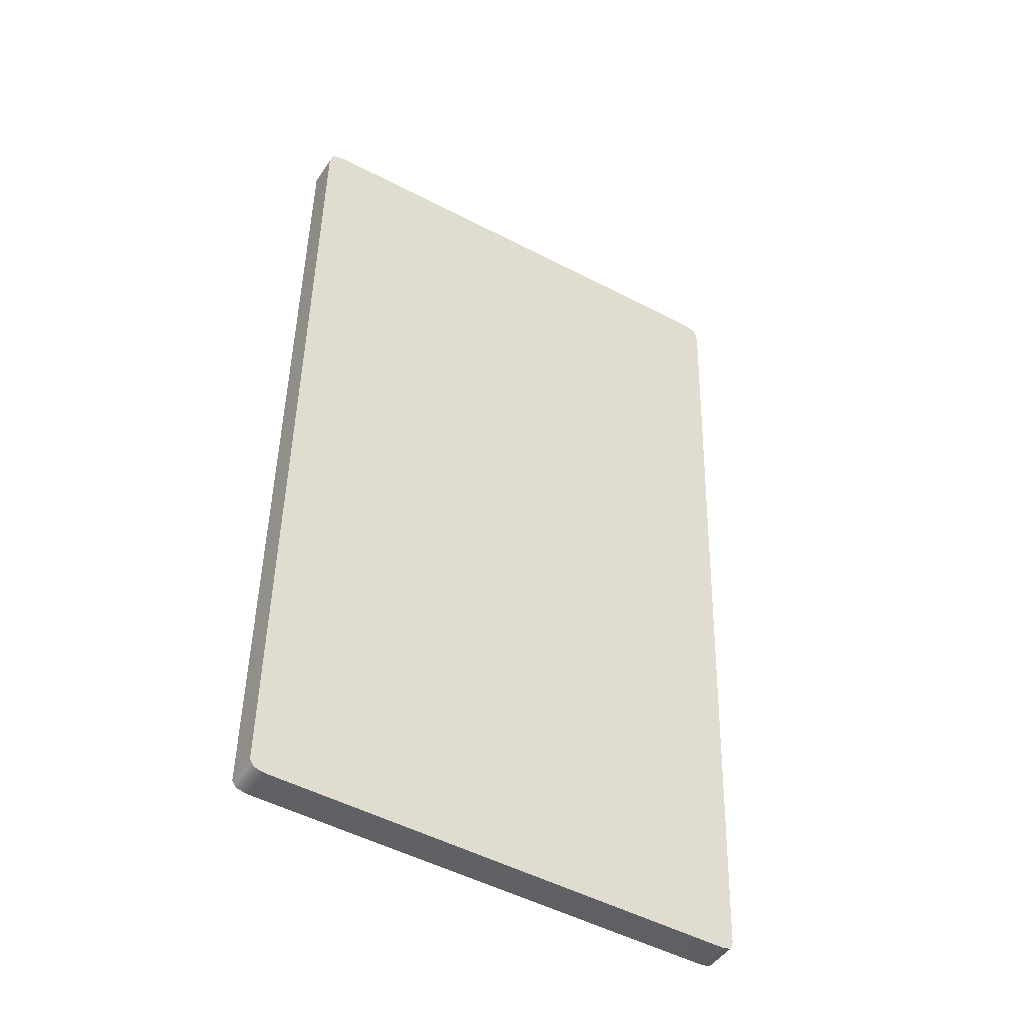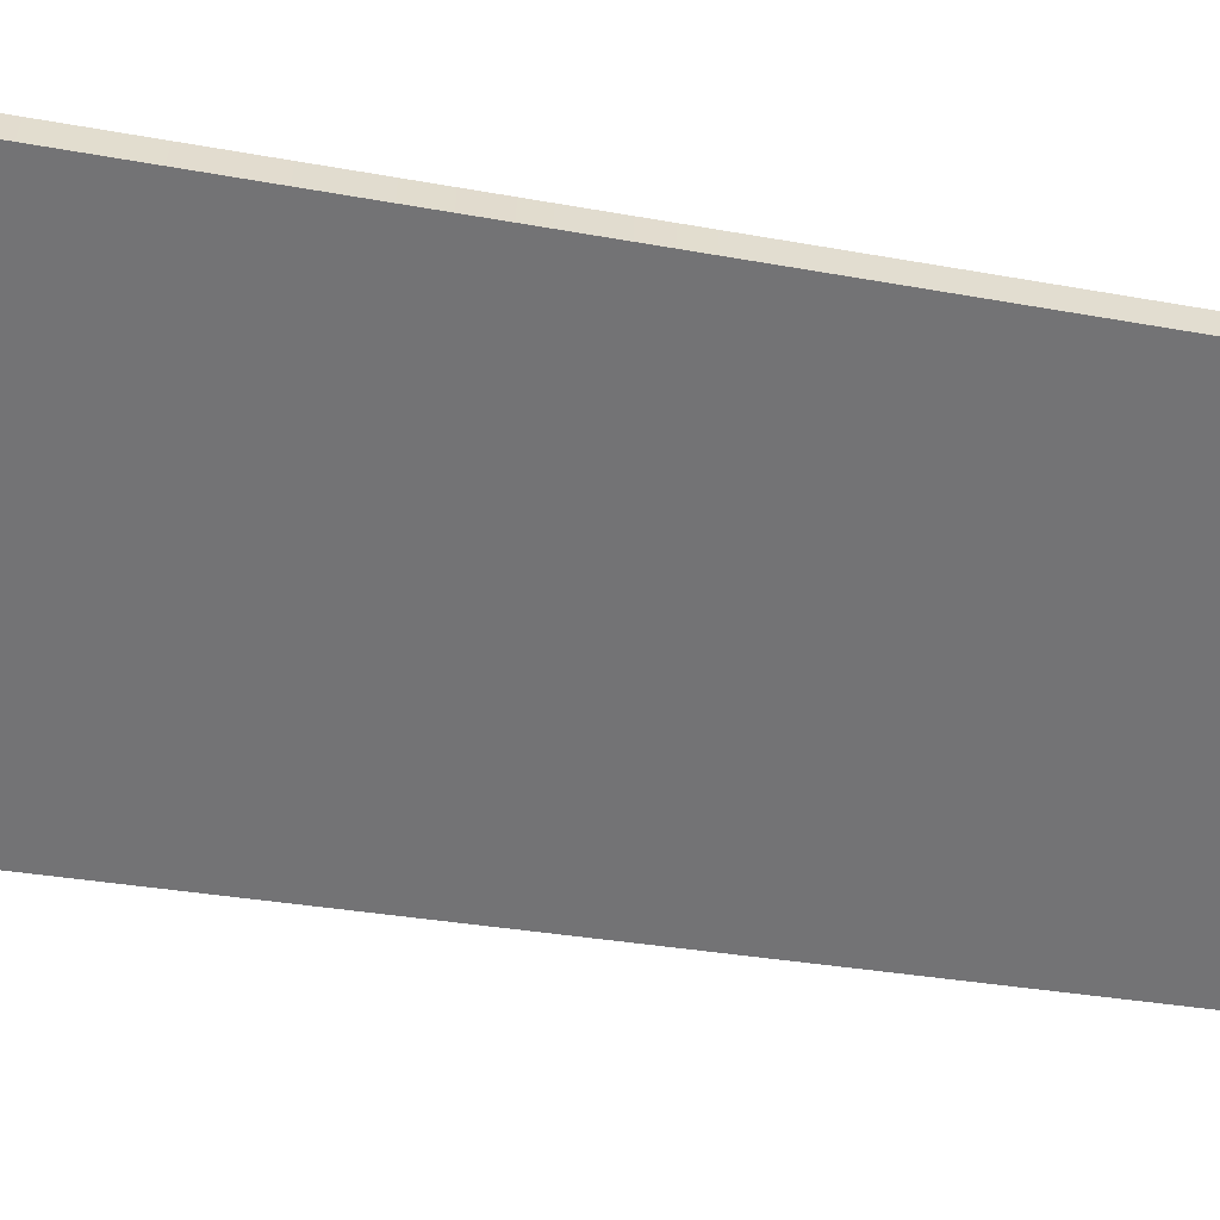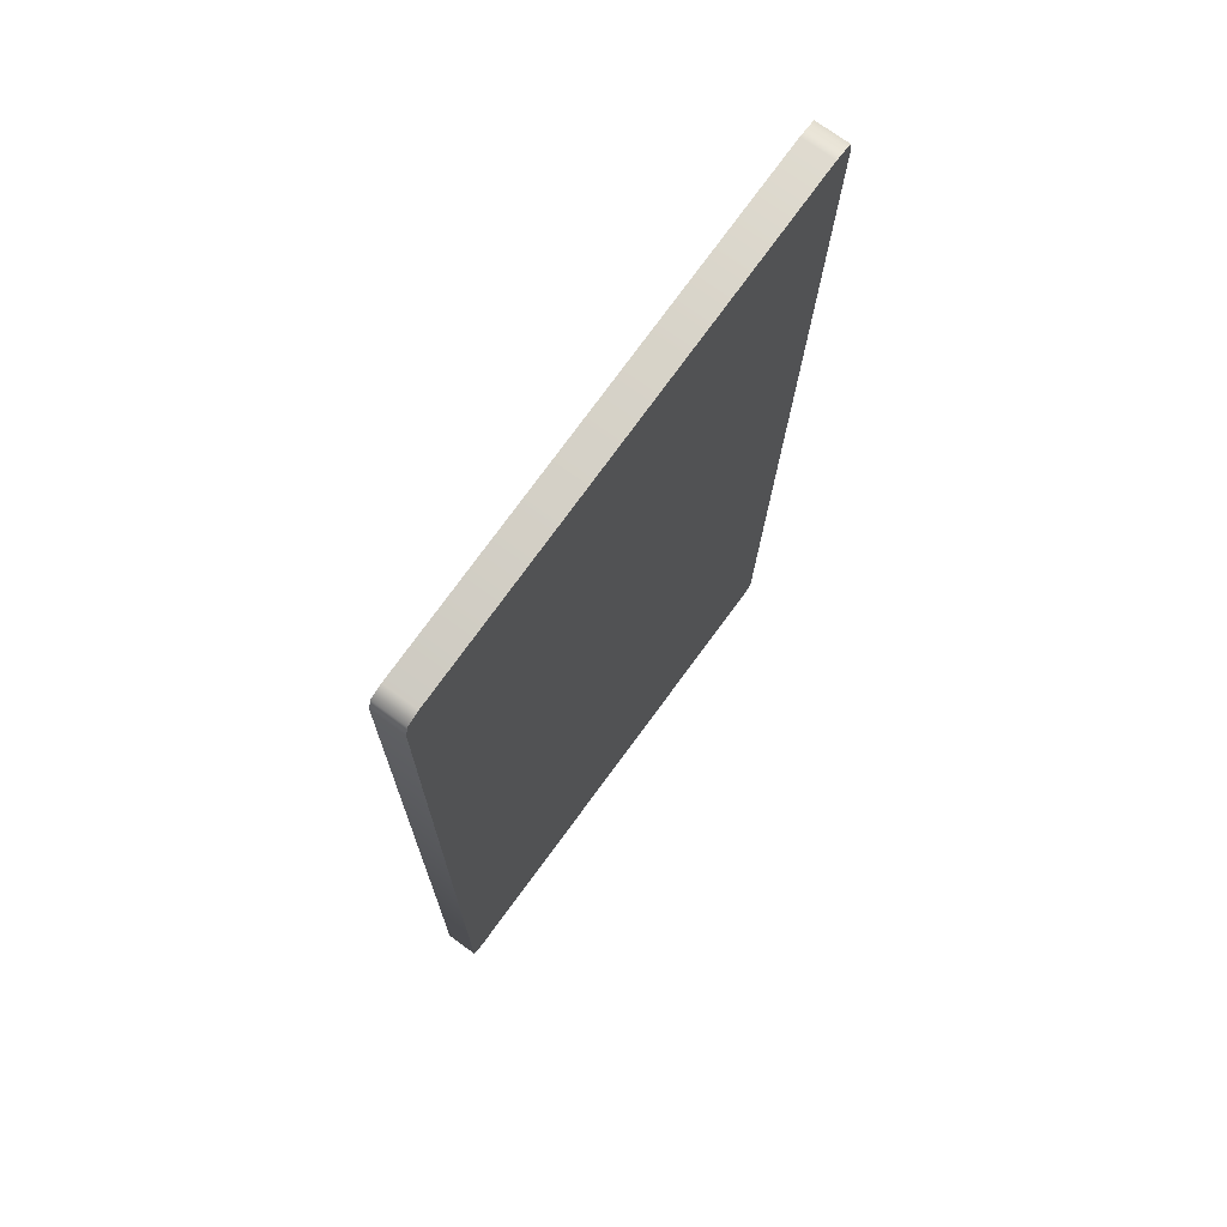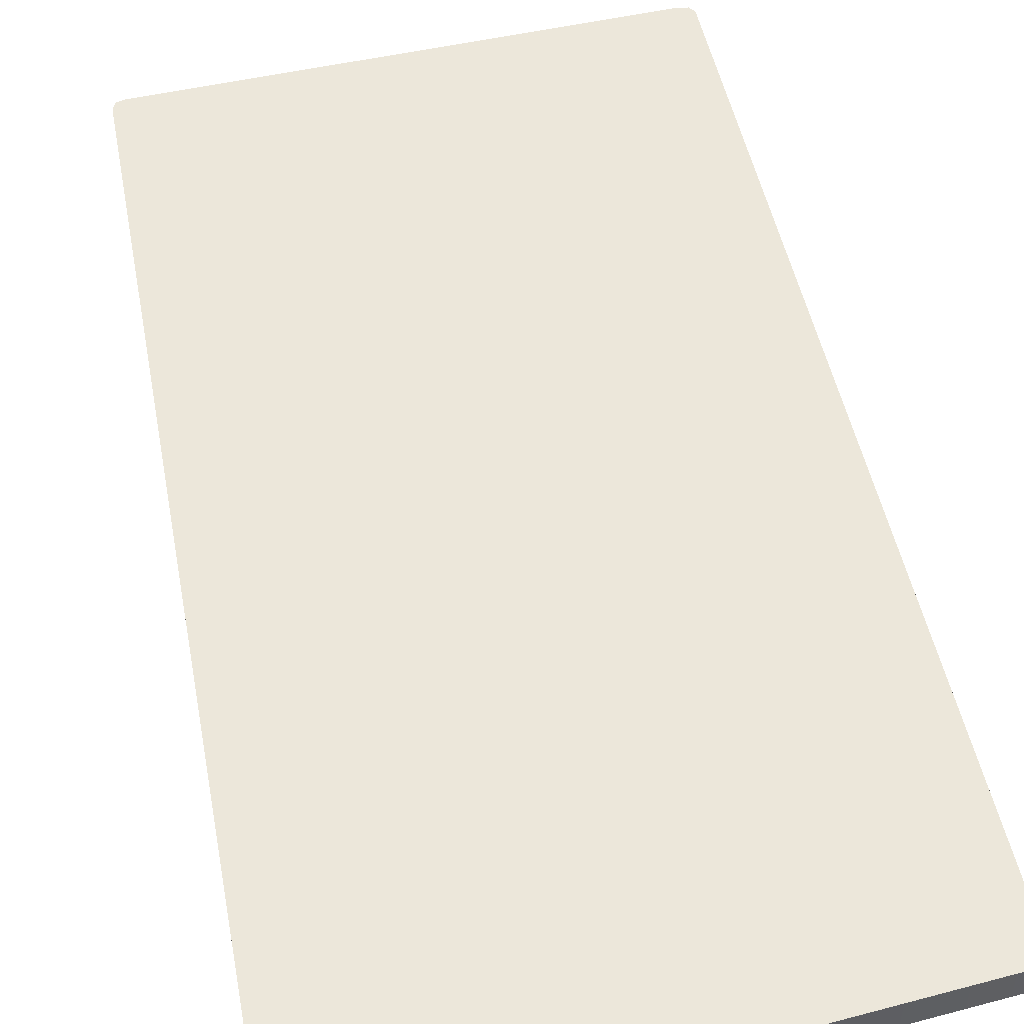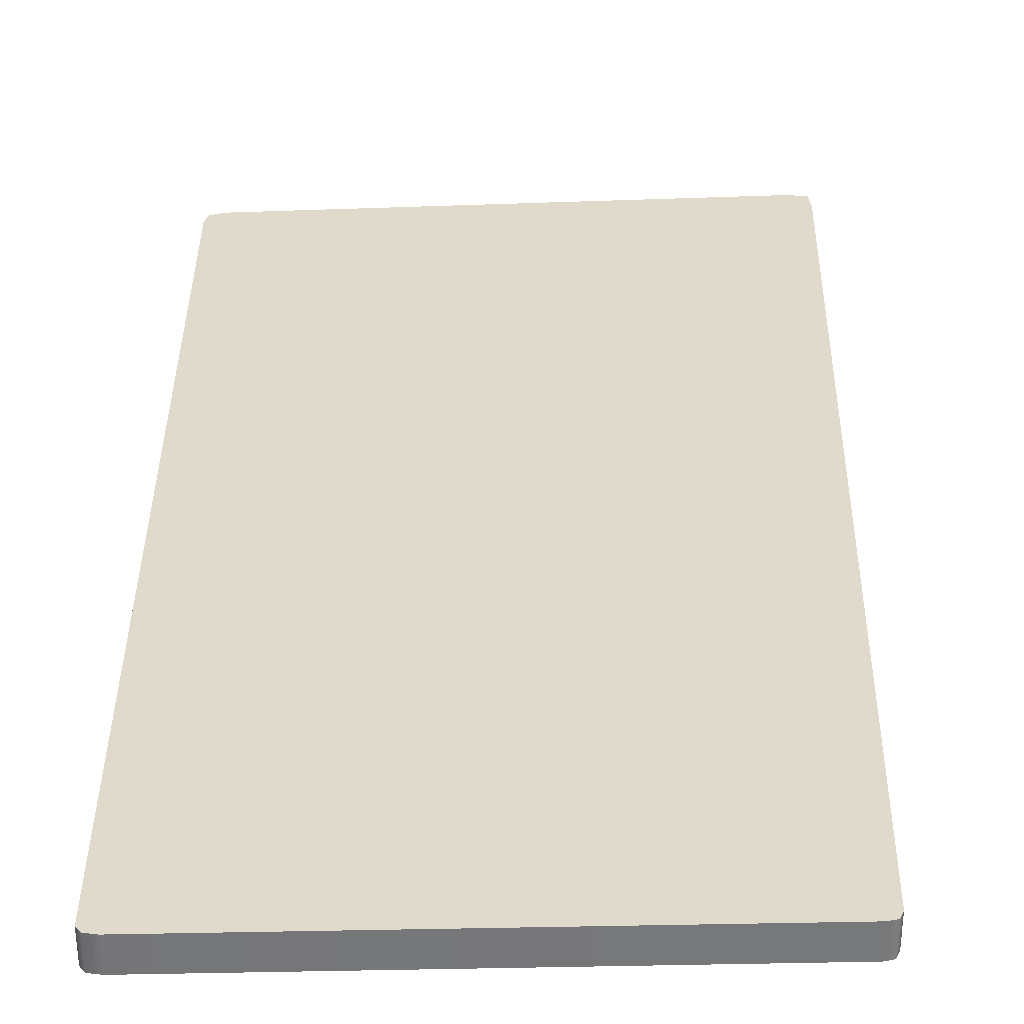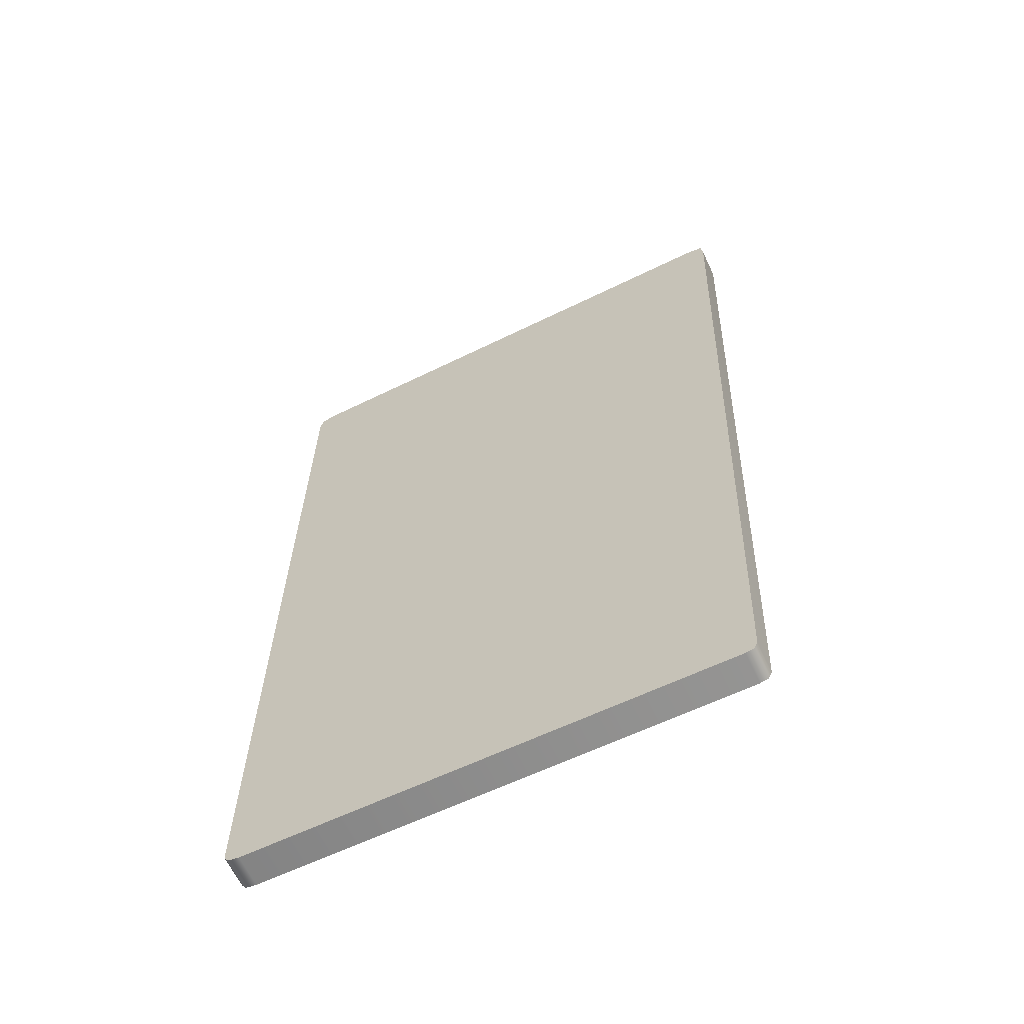
<metadata>
{"format":"obj","ext":"obj","renderer":"f3d","projection":"perspective","resolution":1024,"background":"white","views":[{"elev":-47.6,"azim":-32.4,"up":"+Y"},{"elev":-56.0,"azim":-100.7,"up":"+Z"},{"elev":73.1,"azim":-53.8,"up":"+Y"},{"elev":52.3,"azim":167.2,"up":"+Z"},{"elev":33.0,"azim":-0.7,"up":"+Z"},{"elev":-63.7,"azim":25.1,"up":"+Y"}]}
</metadata>
<code>
o WoodenPlank_02_Cube.014
v 5.89 5.506 5.071
v 5.813 5.581 5.071
v 5.882 5.571 5.071
v 5.813 5.581 4.95
v 5.89 5.506 4.95
v 5.882 5.571 4.95
v 3.955 5.475 5.071
v 3.891 5.408 5.071
v 3.904 5.457 5.071
v 3.891 5.408 4.95
v 3.955 5.475 4.95
v 3.904 5.457 4.95
v 5.705 1.943 5.071
v 5.75 1.98 5.071
v 5.737 1.951 5.071
v 5.75 1.98 4.95
v 5.705 1.943 4.95
v 5.737 1.951 4.95
v 3.867 1.951 5.071
v 3.926 1.92 5.071
v 3.883 1.928 5.071
v 3.926 1.92 4.95
v 3.867 1.951 4.95
v 3.883 1.928 4.95
v 5.882 5.571 4.95
v 5.813 5.581 4.95
v 5.813 5.581 5.071
v 5.882 5.571 5.071
v 5.89 5.506 4.95
v 5.89 5.506 5.071
v 3.904 5.457 5.071
v 3.955 5.475 5.071
v 3.955 5.475 4.95
v 3.904 5.457 4.95
v 3.891 5.408 5.071
v 3.891 5.408 4.95
v 5.737 1.951 4.95
v 5.75 1.98 4.95
v 5.75 1.98 5.071
v 5.737 1.951 5.071
v 5.705 1.943 4.95
v 5.705 1.943 5.071
v 3.883 1.928 4.95
v 3.926 1.92 4.95
v 3.926 1.92 5.071
v 3.883 1.928 5.071
v 3.867 1.951 4.95
v 3.867 1.951 5.071
f 19 21 45 13 15 39 1 3 27 7 9 8
f 14 38 5 30
f 2 4 11 32
f 4 2 28 6
f 6 28 30 5
f 32 11 34 31
f 31 34 36 35
f 38 14 40 37
f 37 40 42 41
f 35 36 47 48
f 44 20 46 43
f 43 46 48 47
f 20 44 41 42
f 22 24 23 10 12 33 26 25 29 16 18 17

</code>
